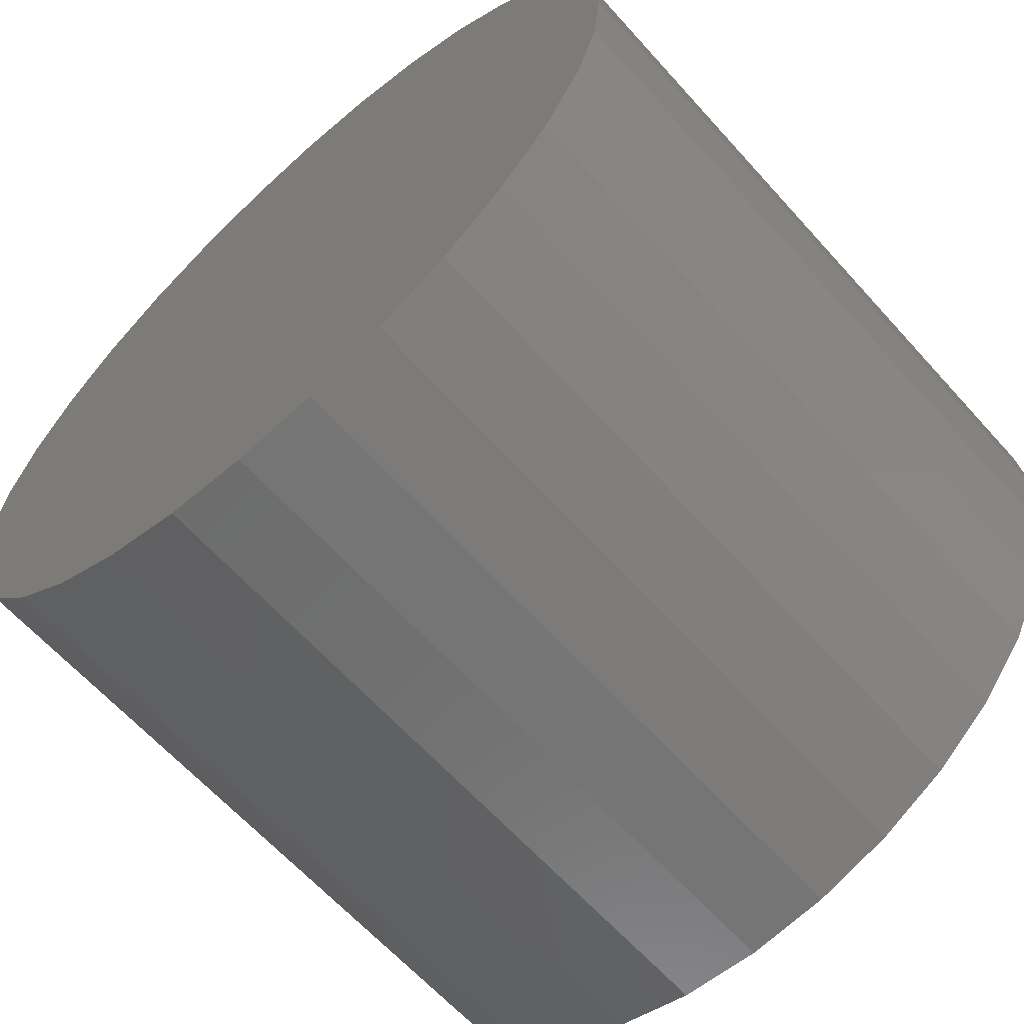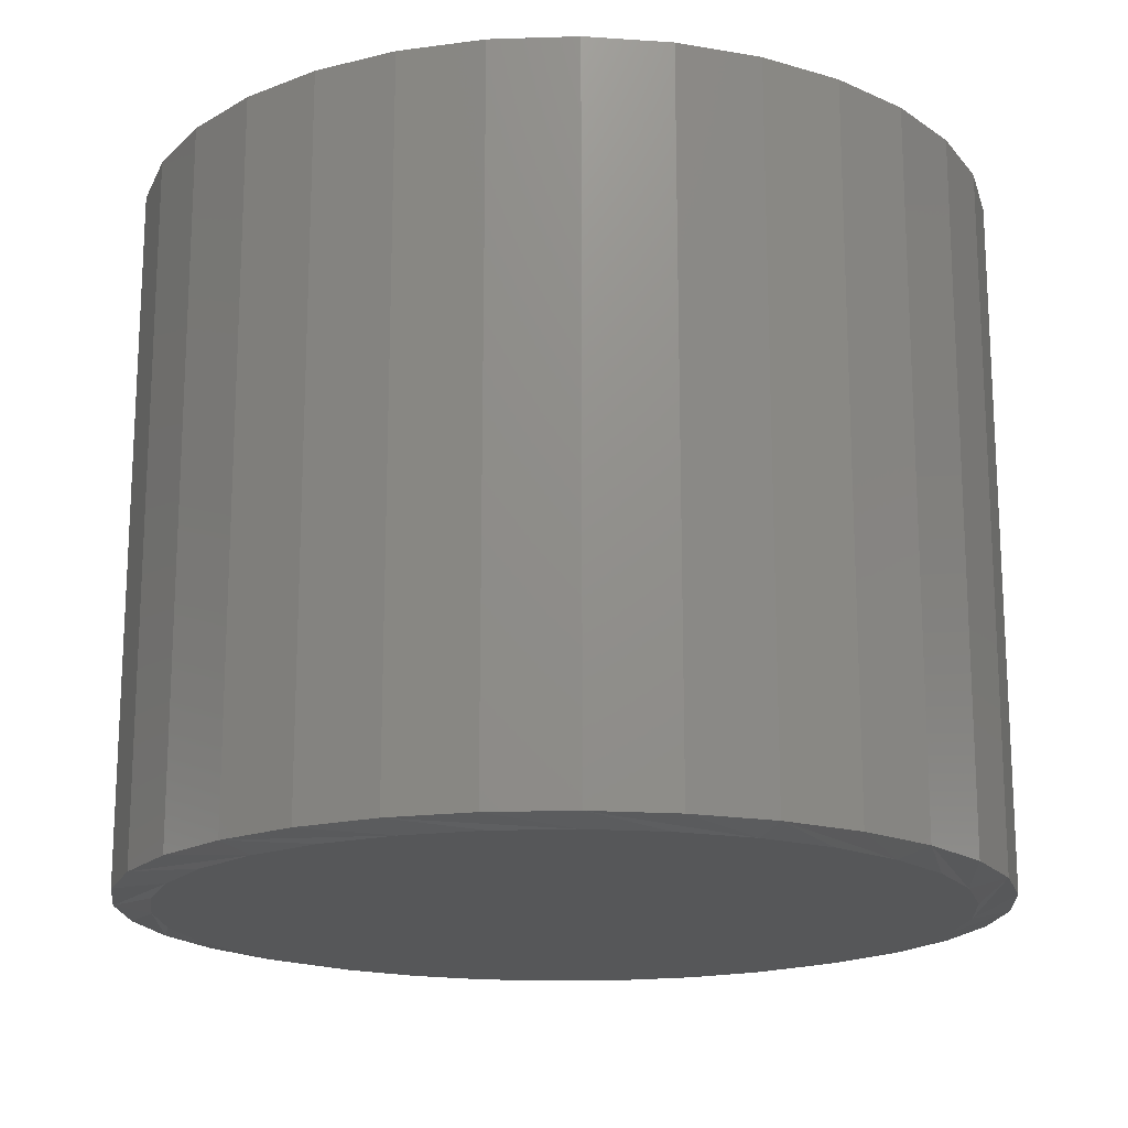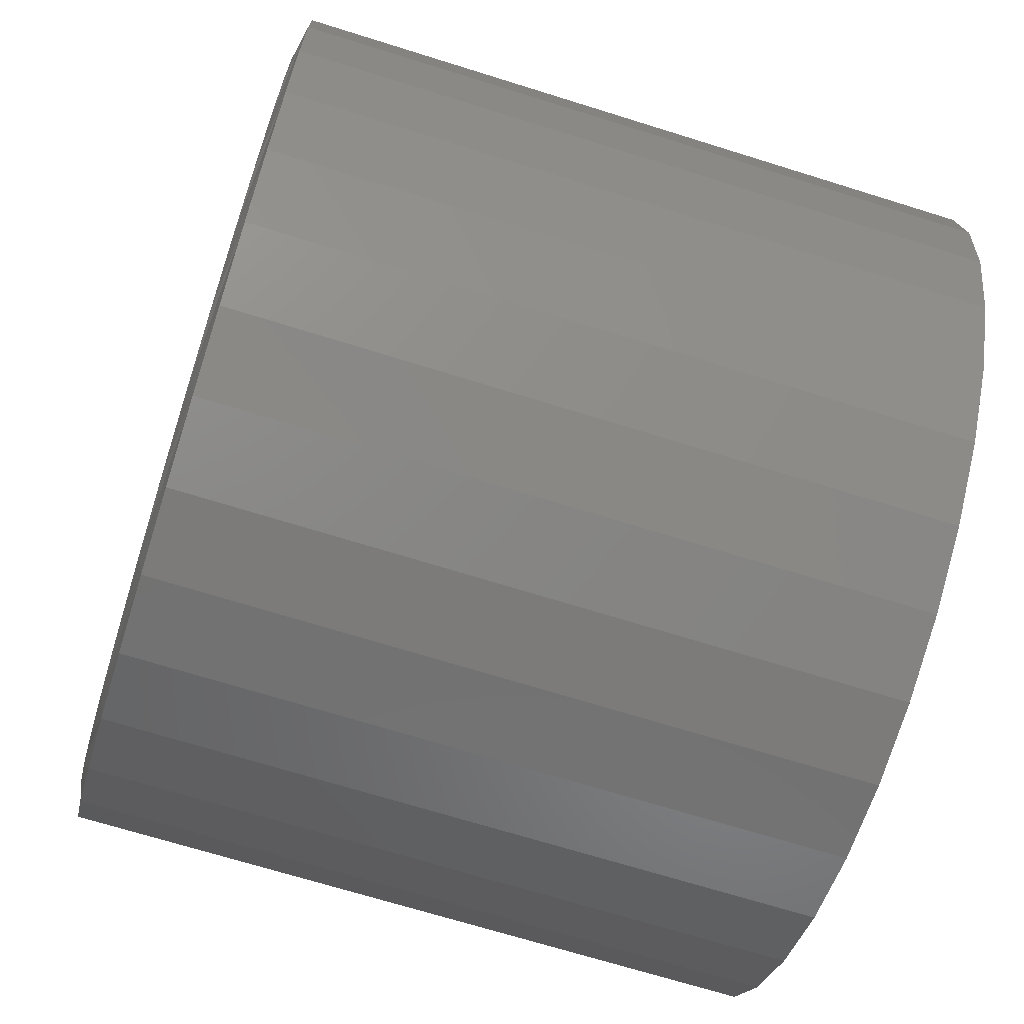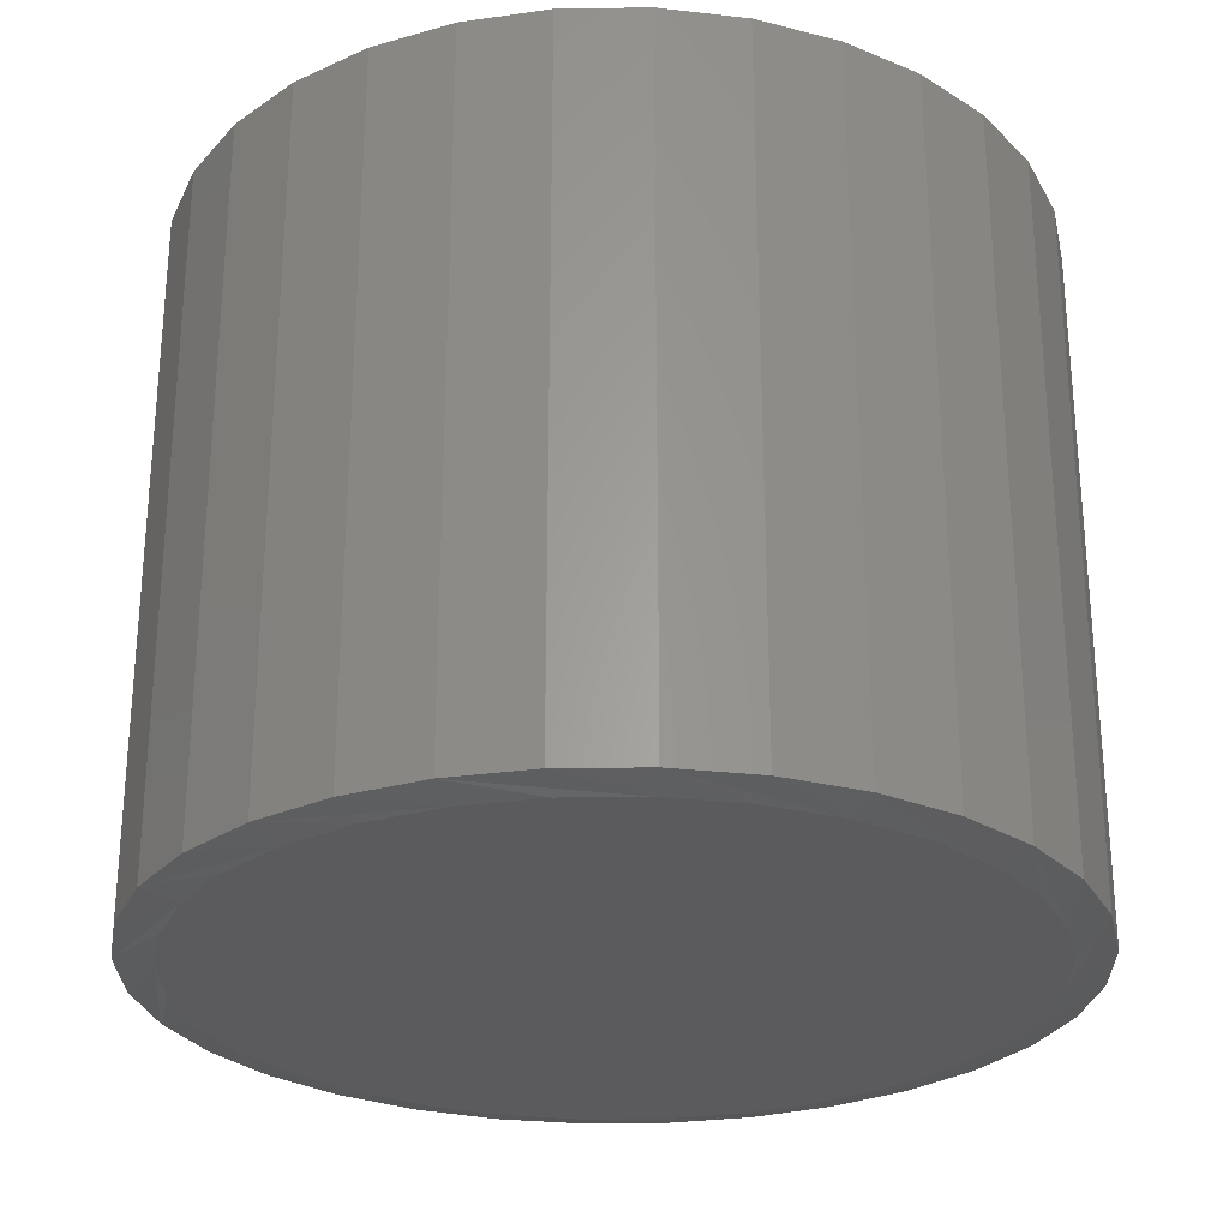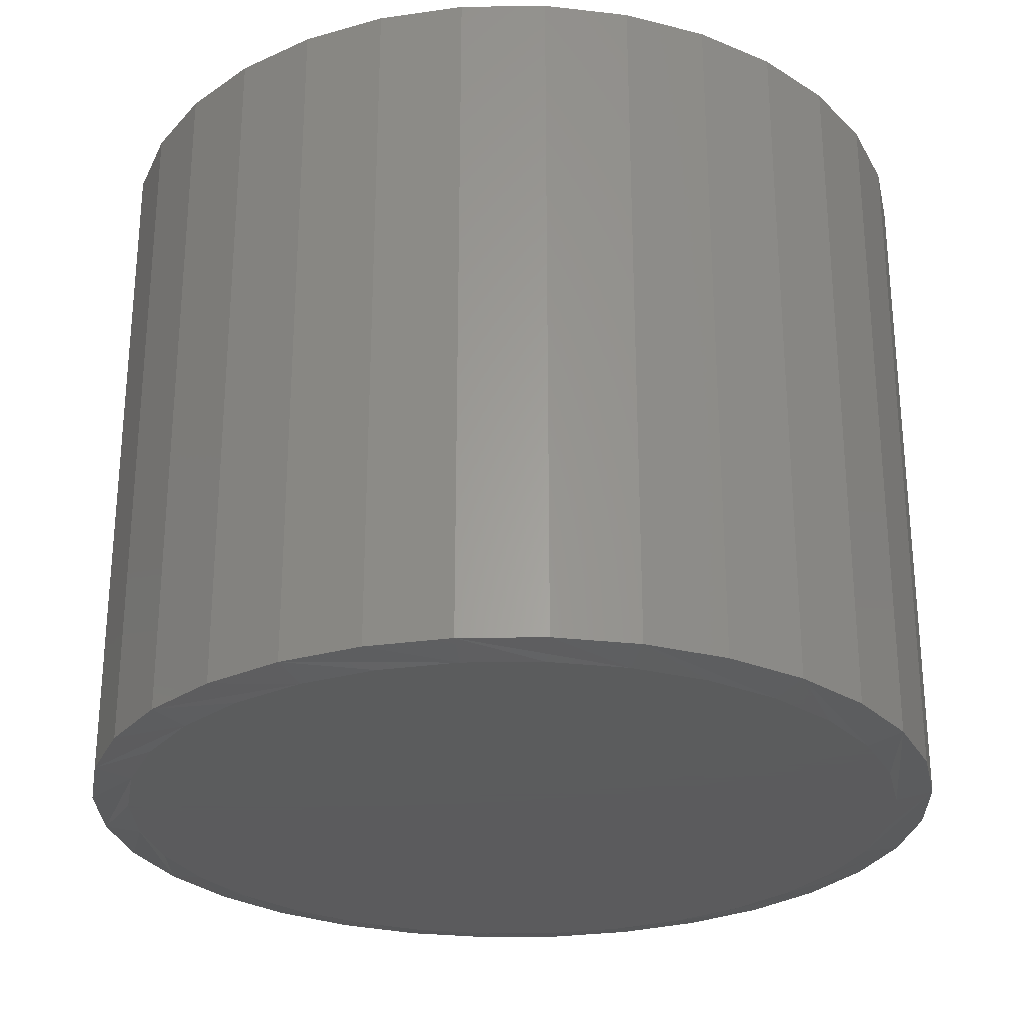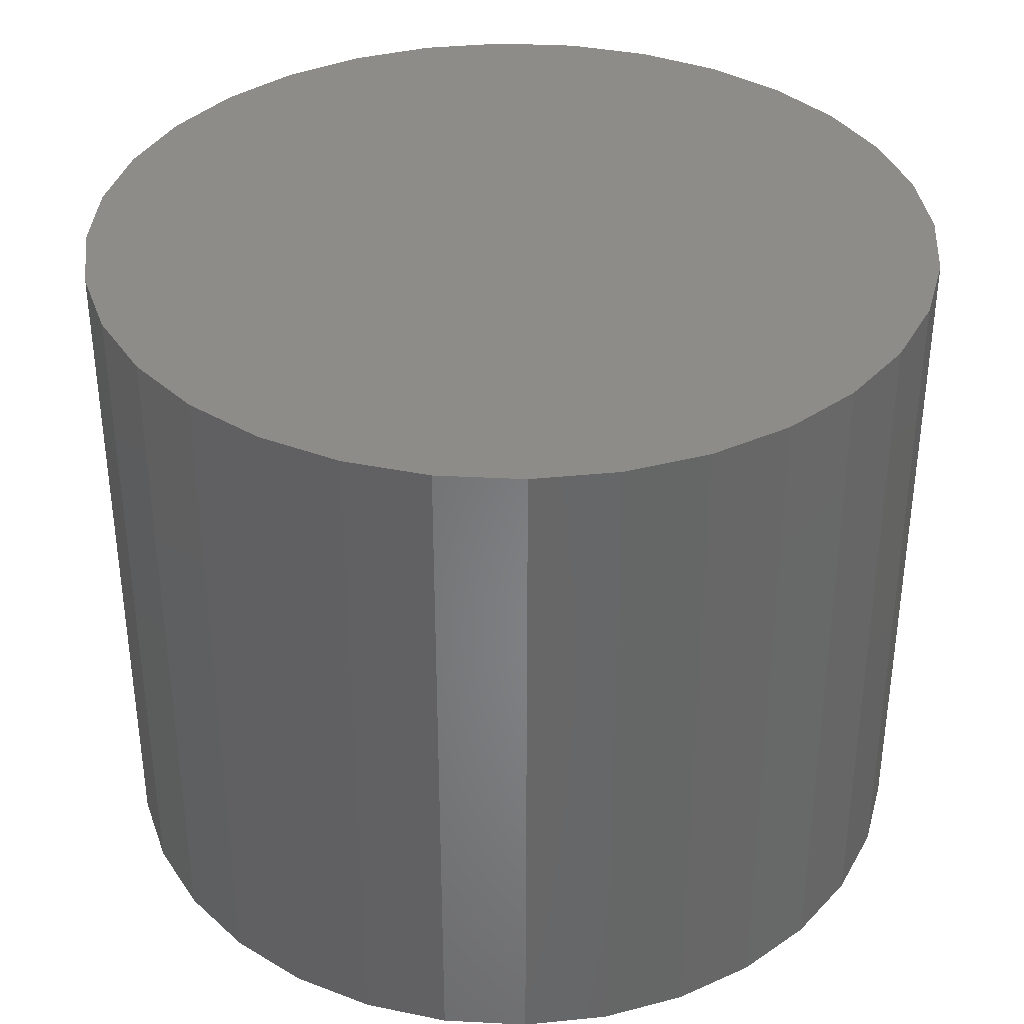
<metadata>
{"format":"stl","ext":"stl","renderer":"f3d","projection":"perspective","resolution":1024,"background":"white","views":[{"elev":-63.7,"azim":-138.1,"up":"+Z"},{"elev":-17.7,"azim":155.5,"up":"+Y"},{"elev":-69.2,"azim":72.6,"up":"+Z"},{"elev":-27.2,"azim":-26.9,"up":"+Y"},{"elev":-27.4,"azim":164.3,"up":"+Y"},{"elev":36.5,"azim":-170.6,"up":"+Y"}]}
</metadata>
<code>
# stl→obj: 96 verts, 188 faces
v -0.07499 -0.75 0.4088
v 0.08766 -0.75 0.4088
v 0.006332 -0.75 0.4169
v 0.1659 -0.75 0.3851
v -0.1532 -0.75 0.3851
v 0.2379 -0.75 0.3466
v -0.2253 -0.75 0.3466
v 0.3011 -0.75 0.2948
v -0.2884 -0.75 0.2948
v 0.3529 -0.75 0.2316
v -0.3403 -0.75 0.2316
v 0.3915 -0.75 0.1595
v -0.3788 -0.75 0.1595
v 0.4152 -0.75 0.08133
v -0.4025 -0.75 0.08133
v 0.4232 -0.75 2.388e-16
v -0.4105 -0.75 3.598e-07
v 0.4152 -0.75 -0.08133
v -0.4025 -0.75 -0.08133
v 0.3915 -0.75 -0.1595
v -0.3788 -0.75 -0.1595
v 0.3529 -0.75 -0.2316
v -0.3403 -0.75 -0.2316
v 0.3011 -0.75 -0.2948
v -0.2884 -0.75 -0.2948
v 0.2379 -0.75 -0.3466
v -0.2253 -0.75 -0.3466
v 0.1659 -0.75 -0.3851
v -0.1532 -0.75 -0.3851
v 0.08766 -0.75 -0.4088
v -0.07499 -0.75 -0.4088
v 0.006332 -0.75 -0.4169
v 0.4623 1.061e-16 -6.514e-17
v 0.4623 -0.7422 -1.768e-16
v 0.4535 1.052e-16 -0.08895
v 0.4535 -0.7422 -0.08895
v 0.4275 1.023e-16 -0.1745
v 0.4275 -0.7422 -0.1745
v 0.3854 9.76e-17 -0.2533
v 0.3854 -0.7422 -0.2533
v 0.3287 9.13e-17 -0.3224
v 0.3287 -0.7422 -0.3224
v 0.2596 8.363e-17 -0.3791
v 0.2596 -0.7422 -0.3791
v 0.1808 7.488e-17 -0.4212
v 0.1808 -0.7422 -0.4212
v 0.09528 6.539e-17 -0.4472
v 0.09528 -0.7422 -0.4472
v 0.006332 5.551e-17 -0.4559
v 0.006332 -0.7422 -0.4559
v -0.08261 4.564e-17 -0.4472
v -0.08261 -0.7422 -0.4472
v -0.1681 3.614e-17 -0.4212
v -0.1681 -0.7422 -0.4212
v -0.247 2.739e-17 -0.3791
v -0.247 -0.7422 -0.3791
v -0.3161 1.972e-17 -0.3224
v -0.3161 -0.7422 -0.3224
v -0.3728 1.342e-17 -0.2533
v -0.3728 -0.7422 -0.2533
v -0.4149 8.747e-18 -0.1745
v -0.4149 -0.7422 -0.1745
v -0.4408 5.866e-18 -0.08895
v -0.4408 -0.7422 -0.08895
v -0.4496 4.894e-18 4.653e-17
v -0.4496 -0.7422 4.653e-17
v -0.4408 5.866e-18 0.08895
v -0.4408 -0.7422 0.08895
v -0.4149 8.747e-18 0.1745
v -0.4149 -0.7422 0.1745
v -0.3728 1.342e-17 0.2533
v -0.3728 -0.7422 0.2533
v -0.3161 1.972e-17 0.3224
v -0.3161 -0.7422 0.3224
v -0.247 2.739e-17 0.3791
v -0.247 -0.7422 0.3791
v -0.1681 3.614e-17 0.4212
v -0.1681 -0.7422 0.4212
v -0.08261 4.564e-17 0.4472
v -0.08261 -0.7422 0.4472
v 0.006332 5.551e-17 0.4559
v 0.006332 -0.7422 0.4559
v 0.09528 6.539e-17 0.4472
v 0.09528 -0.7422 0.4472
v 0.1808 7.488e-17 0.4212
v 0.1808 -0.7422 0.4212
v 0.2596 8.363e-17 0.3791
v 0.2596 -0.7422 0.3791
v 0.3287 9.13e-17 0.3224
v 0.3287 -0.7422 0.3224
v 0.3854 9.76e-17 0.2533
v 0.3854 -0.7422 0.2533
v 0.4275 1.023e-16 0.1745
v 0.4275 -0.7422 0.1745
v 0.4535 1.052e-16 0.08895
v 0.4535 -0.7422 0.08895
f 1 2 3
f 2 1 4
f 4 1 5
f 4 5 6
f 6 5 7
f 6 7 8
f 8 7 9
f 8 9 10
f 10 9 11
f 10 11 12
f 12 11 13
f 12 13 14
f 14 13 15
f 14 15 16
f 16 15 17
f 16 17 18
f 18 17 19
f 18 19 20
f 20 19 21
f 20 21 22
f 22 21 23
f 22 23 24
f 24 23 25
f 24 25 26
f 26 25 27
f 26 27 28
f 28 27 29
f 28 29 30
f 30 29 31
f 30 31 32
f 33 34 35
f 35 34 36
f 35 36 37
f 37 36 38
f 37 38 39
f 39 38 40
f 39 40 41
f 41 40 42
f 41 42 43
f 43 42 44
f 43 44 45
f 45 44 46
f 45 46 47
f 47 46 48
f 47 48 49
f 49 48 50
f 49 50 51
f 51 50 52
f 51 52 53
f 53 52 54
f 53 54 55
f 55 54 56
f 55 56 57
f 57 56 58
f 57 58 59
f 59 58 60
f 59 60 61
f 61 60 62
f 61 62 63
f 63 62 64
f 63 64 65
f 65 64 66
f 65 66 67
f 67 66 68
f 67 68 69
f 69 68 70
f 69 70 71
f 71 70 72
f 71 72 73
f 73 72 74
f 73 74 75
f 75 74 76
f 75 76 77
f 77 76 78
f 77 78 79
f 79 78 80
f 79 80 81
f 81 80 82
f 81 82 83
f 83 82 84
f 83 84 85
f 85 84 86
f 85 86 87
f 87 86 88
f 87 88 89
f 89 88 90
f 89 90 91
f 91 90 92
f 91 92 93
f 93 92 94
f 93 94 95
f 95 94 96
f 95 96 33
f 33 96 34
f 13 70 68
f 34 96 16
f 12 94 92
f 8 90 88
f 4 86 84
f 3 82 80
f 5 78 76
f 9 74 72
f 17 15 66
f 66 15 13
f 66 13 68
f 12 14 94
f 94 14 16
f 94 16 96
f 8 10 90
f 90 10 12
f 90 12 92
f 4 6 86
f 86 6 8
f 86 8 88
f 3 2 82
f 82 2 4
f 82 4 84
f 5 1 78
f 78 1 3
f 78 3 80
f 9 7 74
f 74 7 5
f 74 5 76
f 13 11 70
f 70 11 9
f 70 9 72
f 20 38 36
f 66 64 17
f 21 62 60
f 25 58 56
f 29 54 52
f 32 50 48
f 28 46 44
f 24 42 40
f 16 18 34
f 34 18 20
f 34 20 36
f 21 19 62
f 62 19 17
f 62 17 64
f 25 23 58
f 58 23 21
f 58 21 60
f 29 27 54
f 54 27 25
f 54 25 56
f 32 31 50
f 50 31 29
f 50 29 52
f 28 30 46
f 46 30 32
f 46 32 48
f 24 26 42
f 42 26 28
f 42 28 44
f 20 22 38
f 38 22 24
f 38 24 40
f 81 83 79
f 49 51 47
f 47 51 53
f 47 53 45
f 45 53 55
f 45 55 43
f 43 55 57
f 43 57 41
f 41 57 59
f 41 59 39
f 39 59 61
f 39 61 37
f 37 61 63
f 37 63 35
f 35 63 65
f 35 65 33
f 33 65 67
f 33 67 95
f 95 67 69
f 95 69 93
f 93 69 71
f 93 71 91
f 91 71 73
f 91 73 89
f 89 73 75
f 89 75 87
f 87 75 77
f 87 77 85
f 85 77 79
f 85 79 83

</code>
